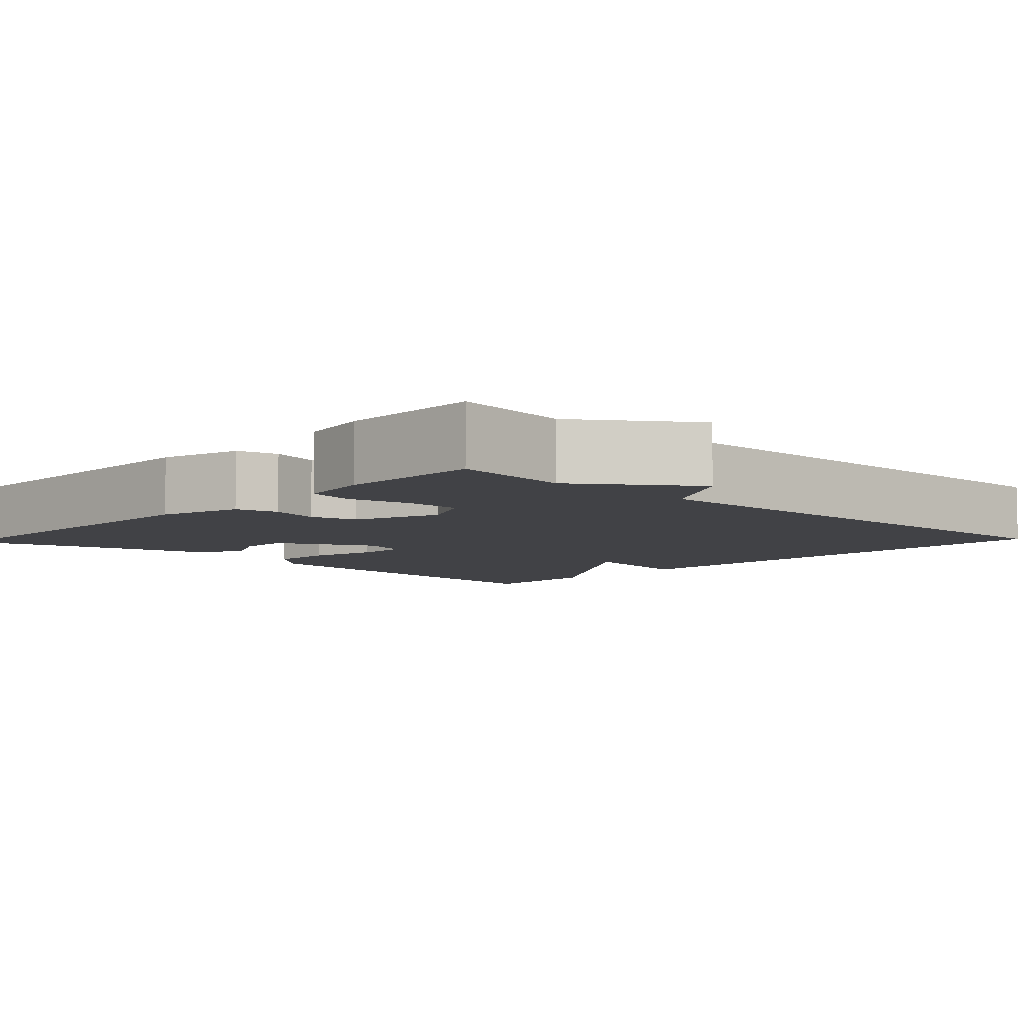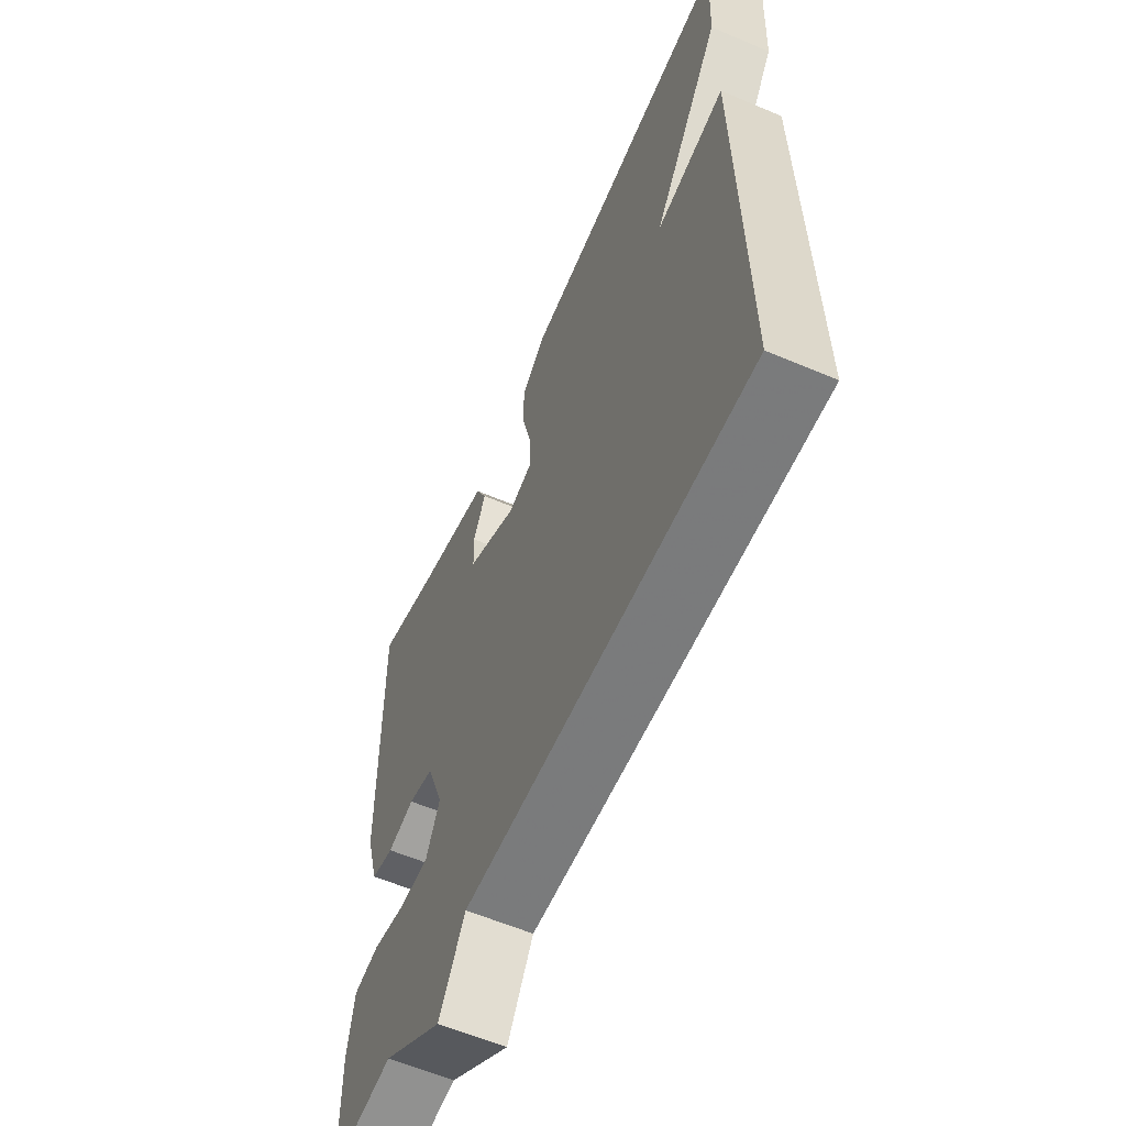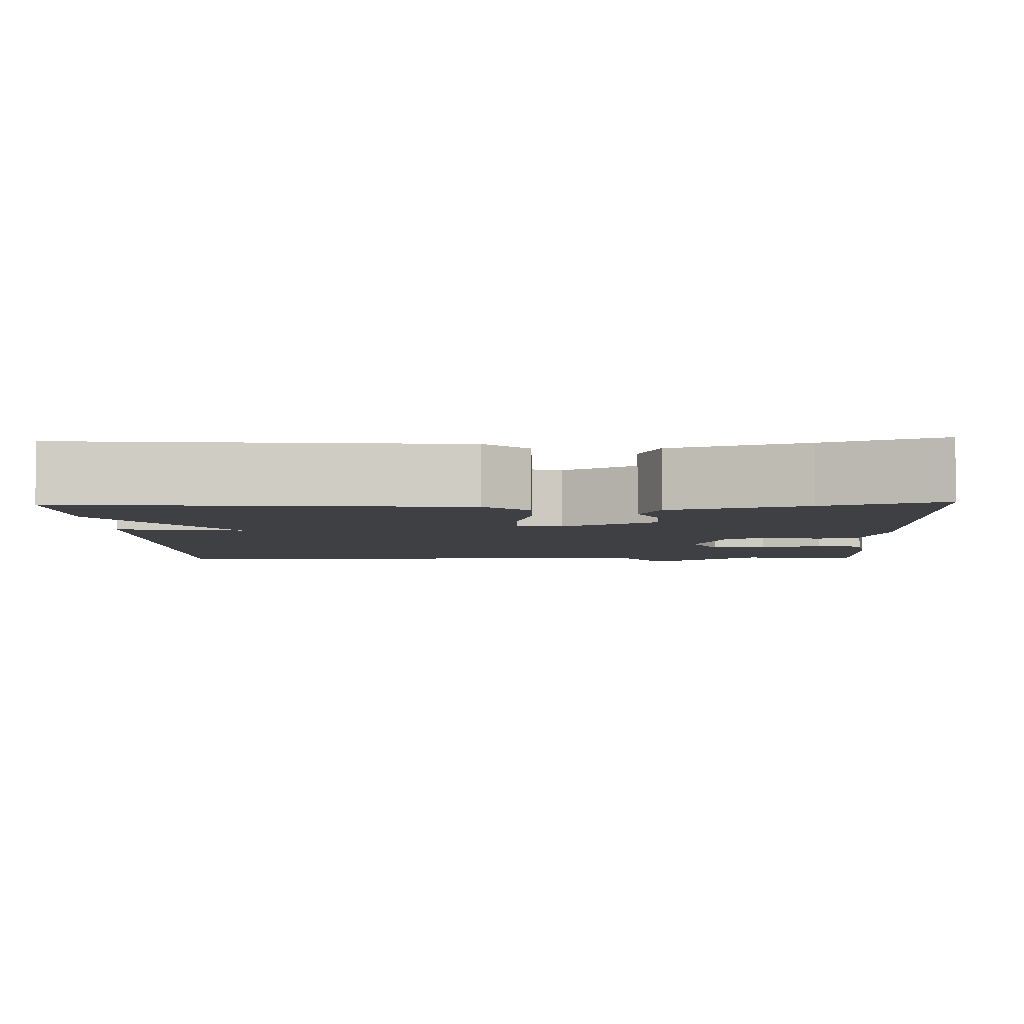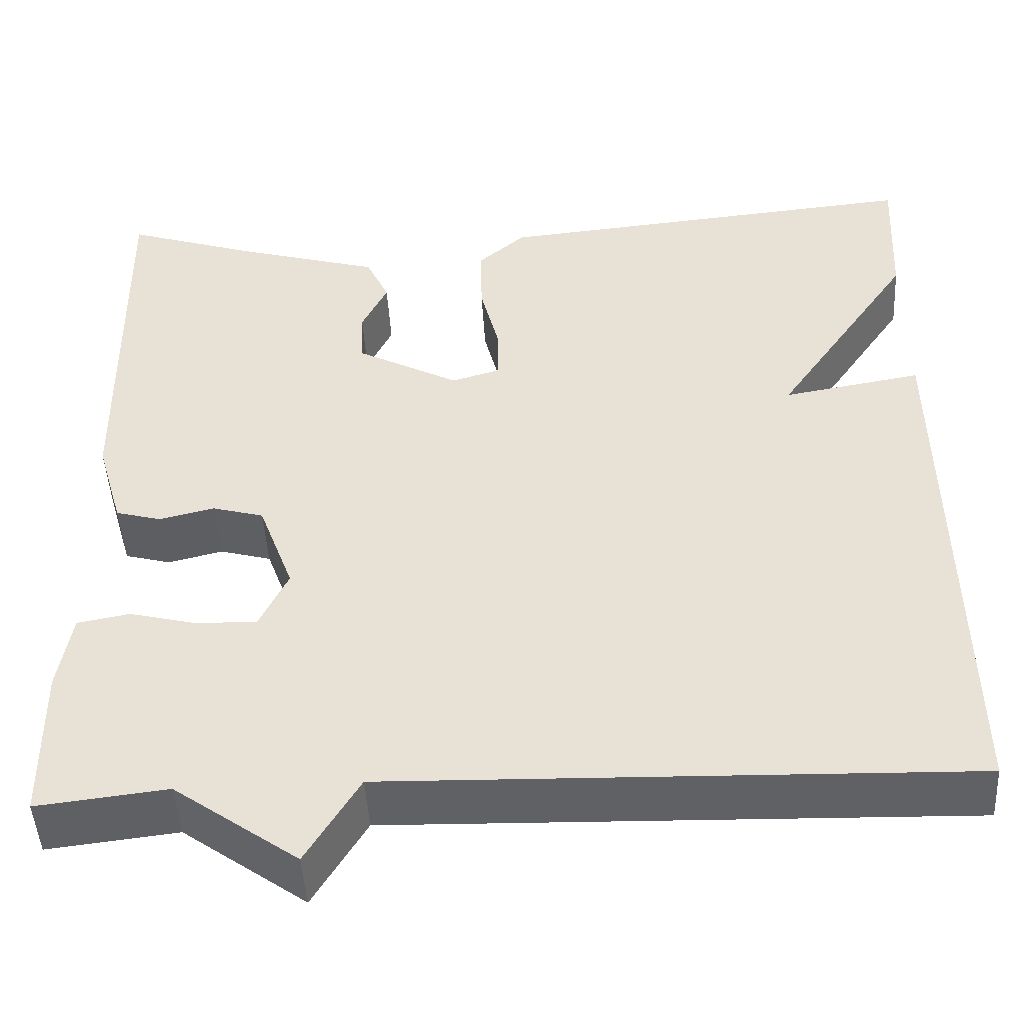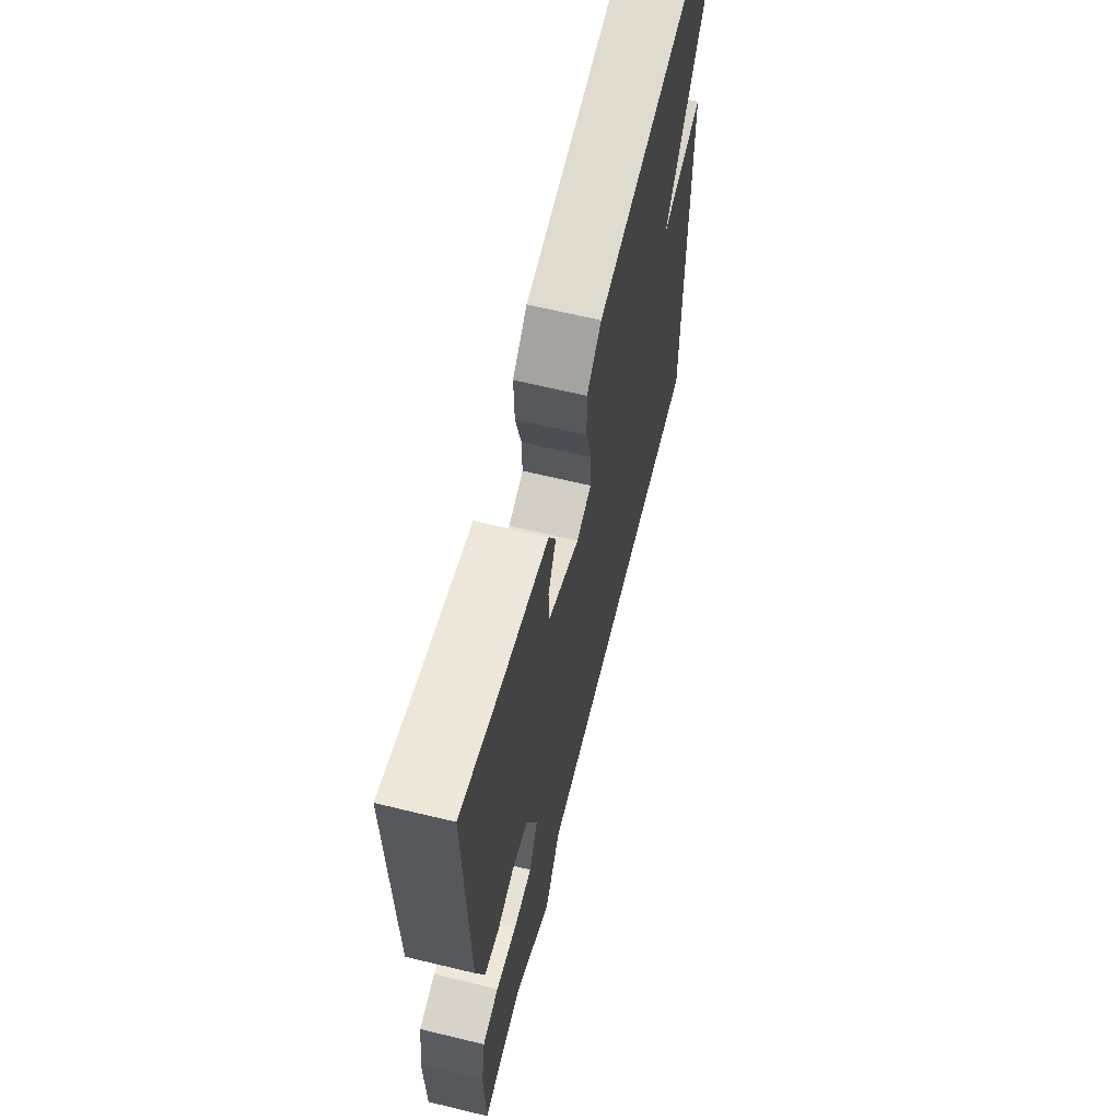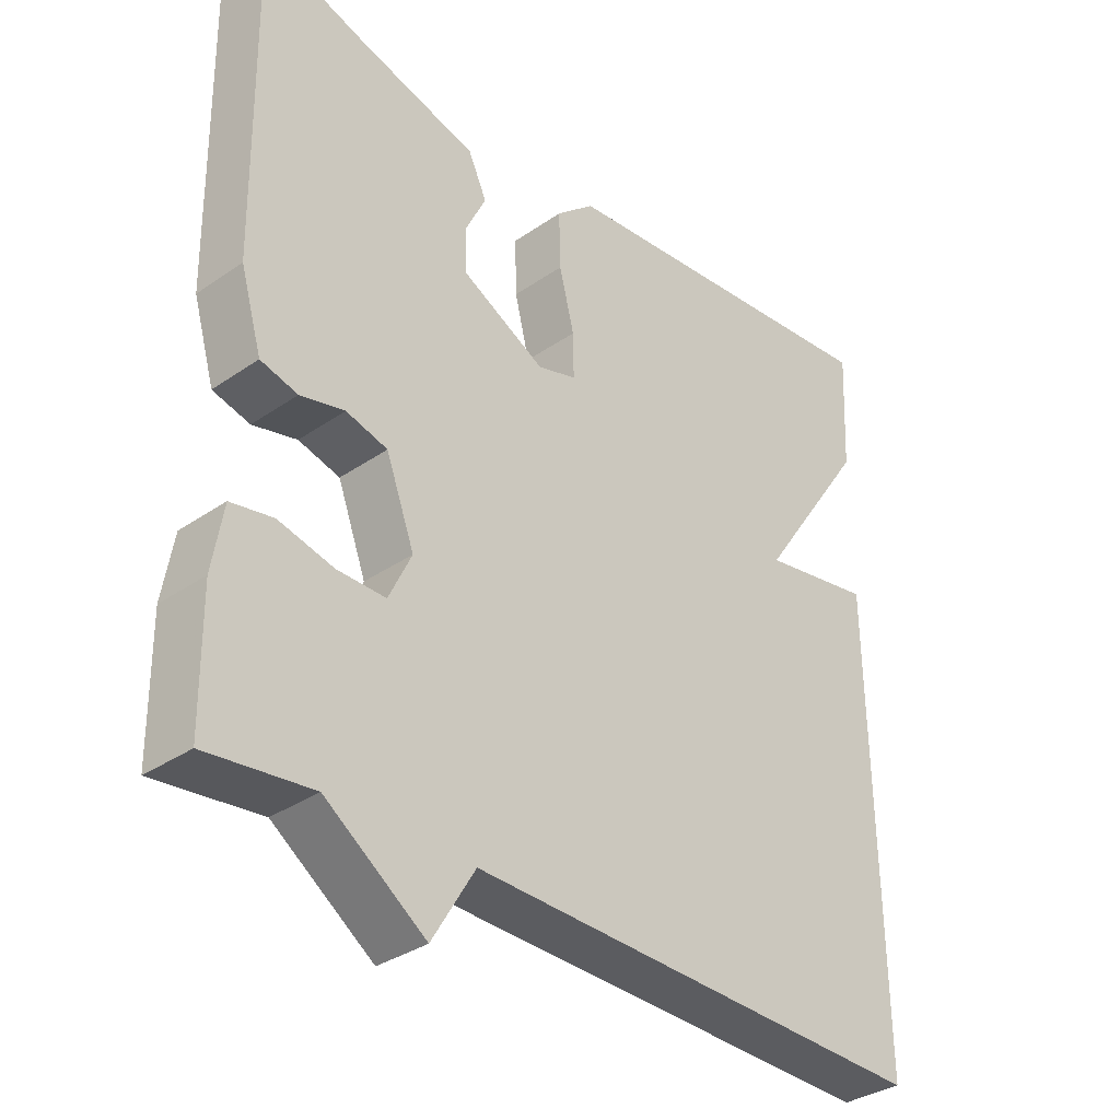
<metadata>
{"format":"obj","ext":"obj","renderer":"f3d","projection":"perspective","resolution":1024,"background":"white","views":[{"elev":-6.7,"azim":136.6,"up":"+Y"},{"elev":-59.7,"azim":-113.5,"up":"+Z"},{"elev":-4.7,"azim":2.2,"up":"+Y"},{"elev":-47.3,"azim":-176.8,"up":"+Z"},{"elev":64.6,"azim":103.7,"up":"+Z"},{"elev":-34.1,"azim":133.0,"up":"+Z"}]}
</metadata>
<code>
v -0.5 0.07 -0.5
v -0.492 0.07 0.136
v -0.336 0.07 0.109
v -0.492 0.07 0.336
v -0.5 0.07 0.5
v -0.014 0.07 0.454
v 0.04 0.07 0.407
v 0.038 0.07 0.327
v 0.017 0.07 0.243
v 0.016 0.07 0.18
v 0.071 0.07 0.164
v 0.188 0.07 0.226
v 0.19 0.07 0.288
v 0.161 0.07 0.348
v 0.187 0.07 0.404
v 0.354 0.07 0.452
v 0.5 0.07 0.5
v 0.493 0.07 0.05
v 0.463 0.07 -0.053
v 0.411 0.07 -0.067
v 0.349 0.07 -0.052
v 0.291 0.07 -0.068
v 0.251 0.07 -0.175
v 0.283 0.07 -0.242
v 0.351 0.07 -0.241
v 0.428 0.07 -0.222
v 0.487 0.07 -0.233
v 0.502 0.07 -0.322
v 0.5 0.07 -0.5
v 0.353 0.07 -0.483
v 0.213 0.07 -0.583
v 0.153 0.07 -0.483
v -0.5 0 -0.5
v -0.492 0 0.136
v -0.336 0 0.109
v -0.492 0 0.336
v -0.5 0 0.5
v -0.014 0 0.454
v 0.04 0 0.407
v 0.038 0 0.327
v 0.017 0 0.243
v 0.016 0 0.18
v 0.071 0 0.164
v 0.188 0 0.226
v 0.19 0 0.288
v 0.161 0 0.348
v 0.187 0 0.404
v 0.354 0 0.452
v 0.5 0 0.5
v 0.493 0 0.05
v 0.463 0 -0.053
v 0.411 0 -0.067
v 0.349 0 -0.052
v 0.291 0 -0.068
v 0.251 0 -0.175
v 0.283 0 -0.242
v 0.351 0 -0.241
v 0.428 0 -0.222
v 0.487 0 -0.233
v 0.502 0 -0.322
v 0.5 0 -0.5
v 0.353 0 -0.483
v 0.213 0 -0.583
v 0.153 0 -0.483
f 30 31 32
f 28 29 30
f 27 28 30
f 26 27 30
f 25 26 30
f 24 25 30 32
f 1 2 3
f 32 1 3
f 24 32 3
f 23 24 3
f 19 20 21
f 18 19 21
f 17 18 21
f 16 17 21
f 16 21 22
f 13 14 15 16
f 16 22 23
f 13 16 23
f 12 13 23
f 7 8 9
f 6 7 9
f 5 6 9
f 4 5 9
f 3 4 9
f 3 9 10
f 23 3 10 11
f 11 12 23
f 64 63 62
f 62 61 60
f 62 60 59
f 62 59 58
f 62 58 57
f 64 62 57 56
f 35 34 33
f 35 33 64
f 35 64 56
f 35 56 55
f 53 52 51
f 53 51 50
f 53 50 49
f 53 49 48
f 54 53 48
f 48 47 46 45
f 55 54 48
f 55 48 45
f 55 45 44
f 41 40 39
f 41 39 38
f 41 38 37
f 41 37 36
f 41 36 35
f 42 41 35
f 43 42 35 55
f 55 44 43
f 1 33 34 2
f 2 34 35 3
f 3 35 36 4
f 4 36 37 5
f 5 37 38 6
f 6 38 39 7
f 7 39 40 8
f 8 40 41 9
f 9 41 42 10
f 10 42 43 11
f 11 43 44 12
f 12 44 45 13
f 13 45 46 14
f 14 46 47 15
f 15 47 48 16
f 16 48 49 17
f 17 49 50 18
f 18 50 51 19
f 19 51 52 20
f 20 52 53 21
f 21 53 54 22
f 22 54 55 23
f 23 55 56 24
f 24 56 57 25
f 25 57 58 26
f 26 58 59 27
f 27 59 60 28
f 28 60 61 29
f 29 61 62 30
f 30 62 63 31
f 31 63 64 32
f 32 64 33 1

</code>
